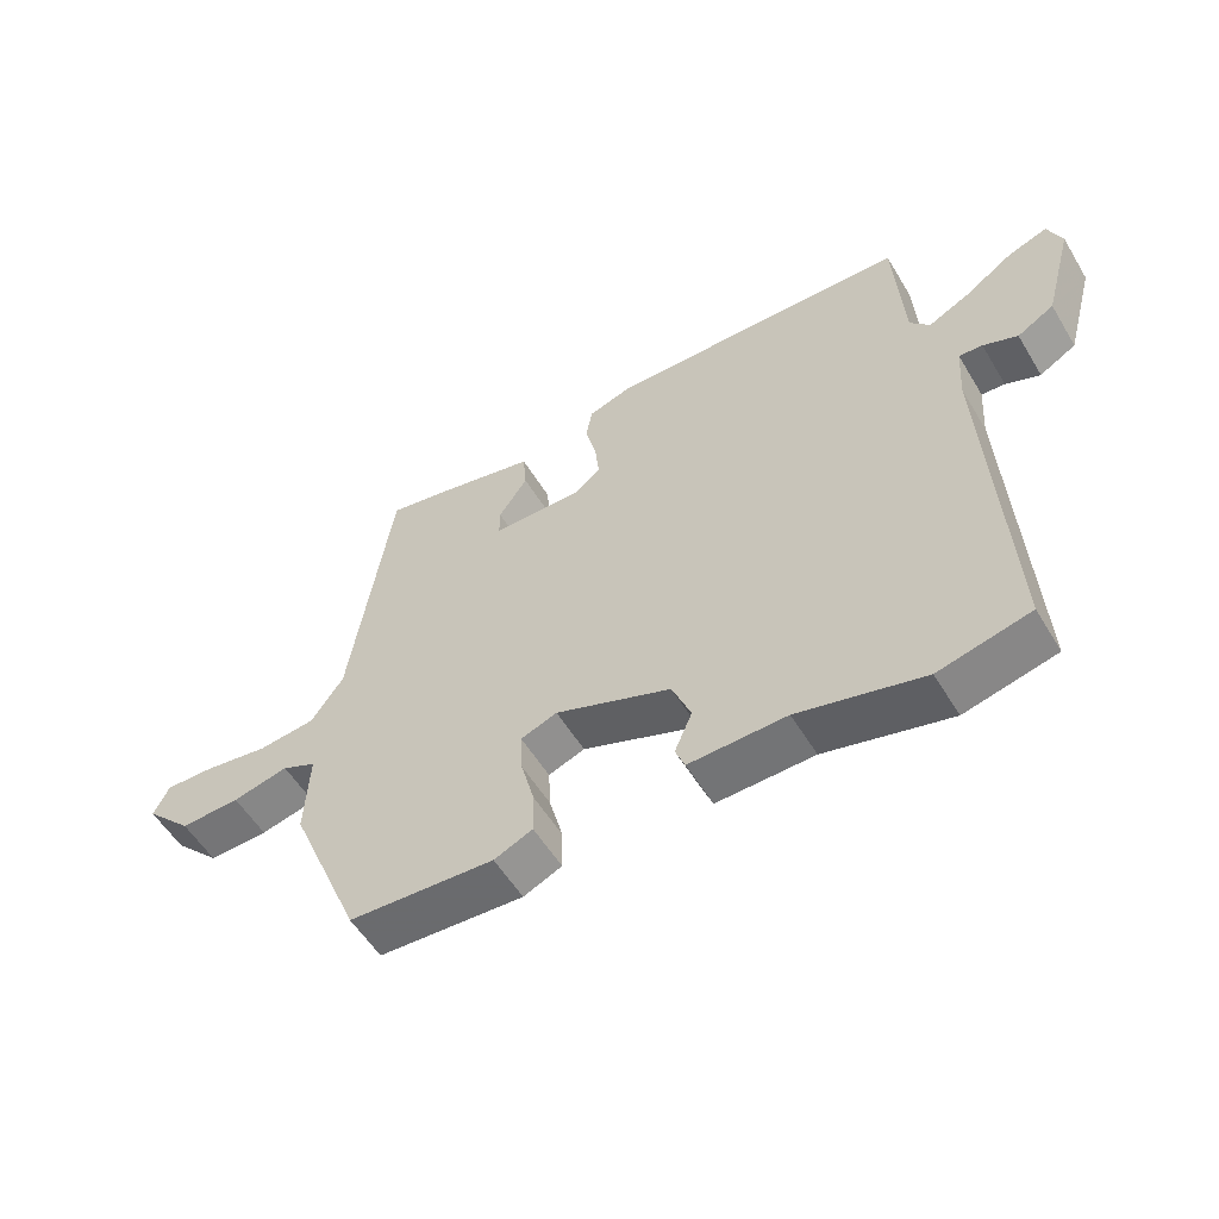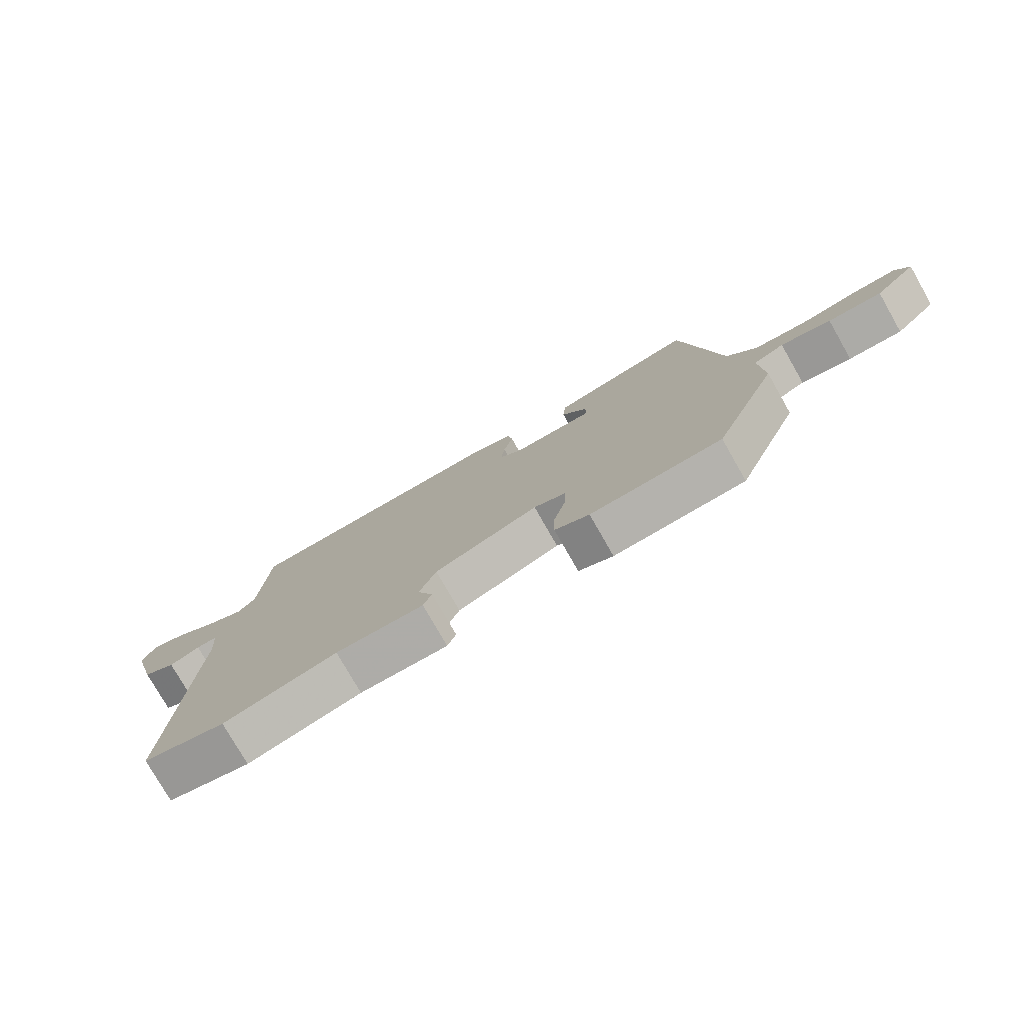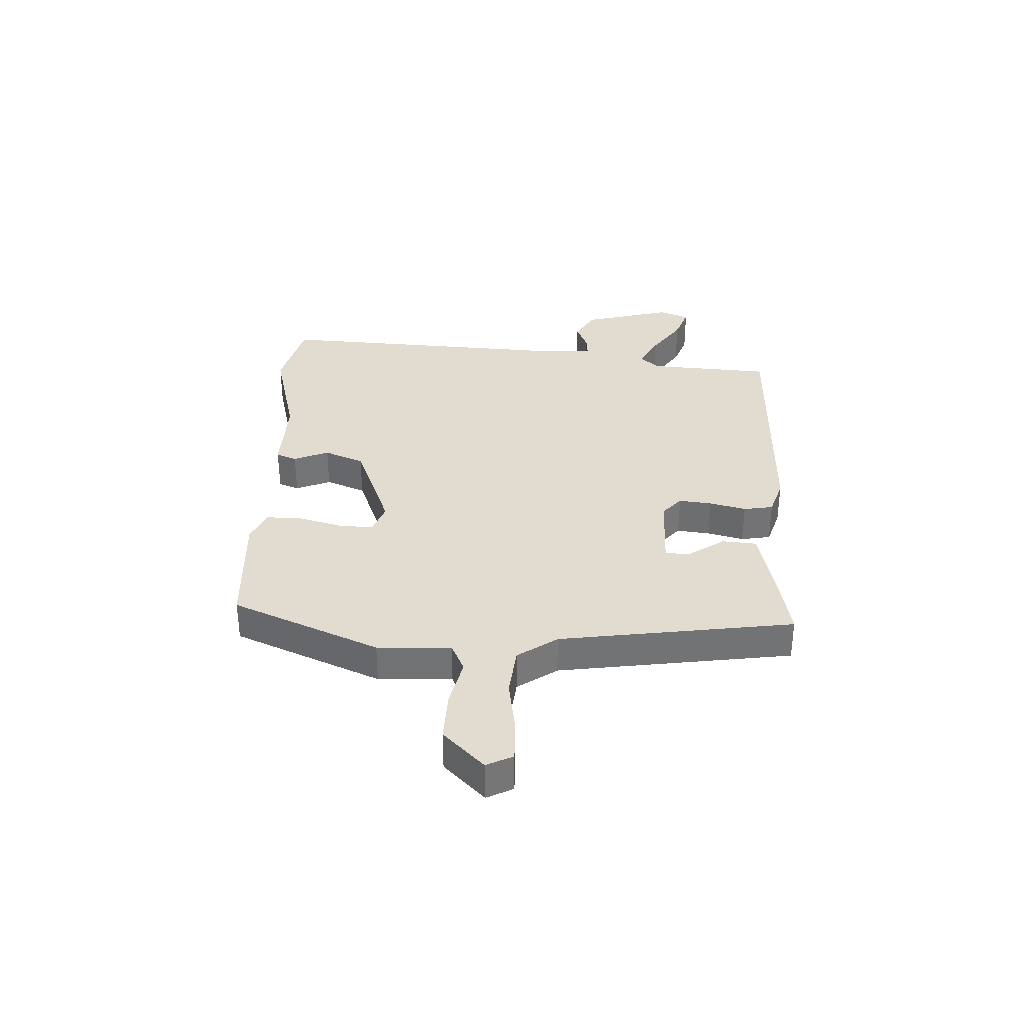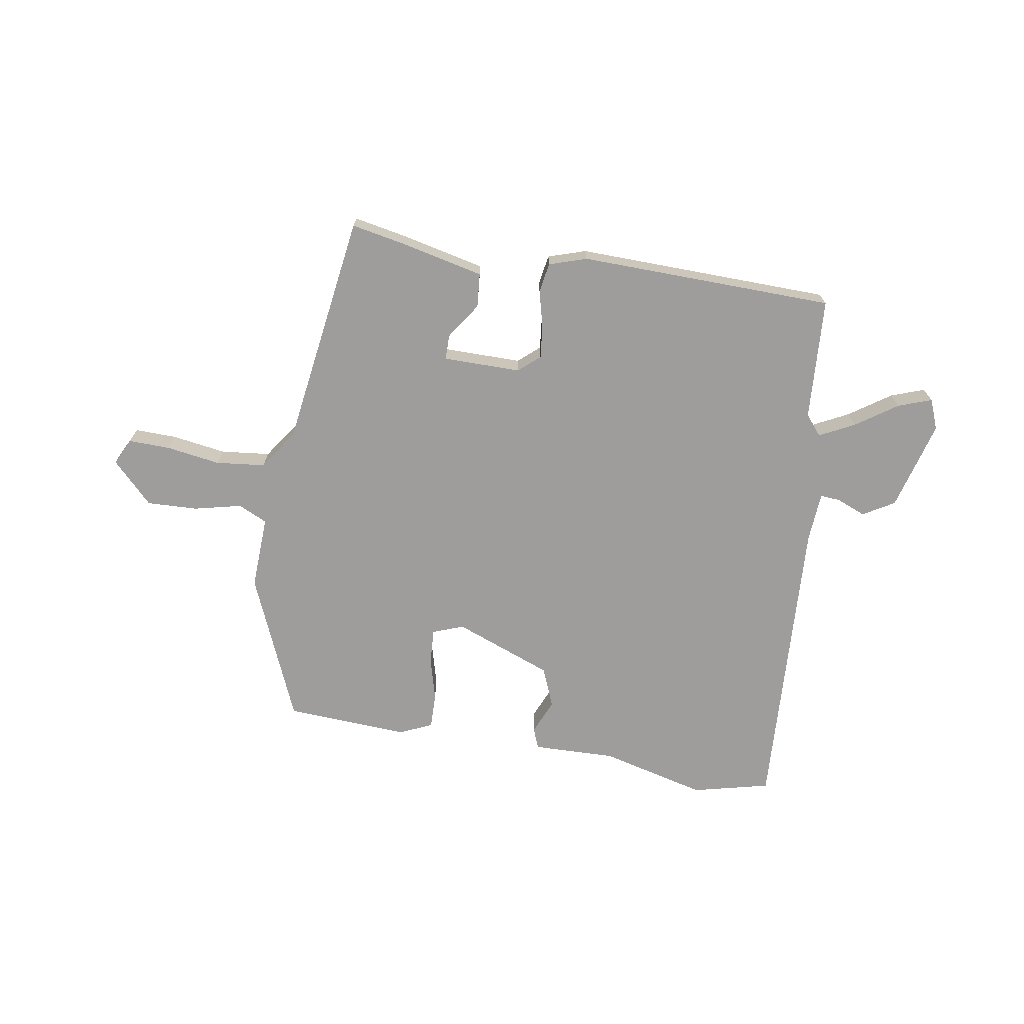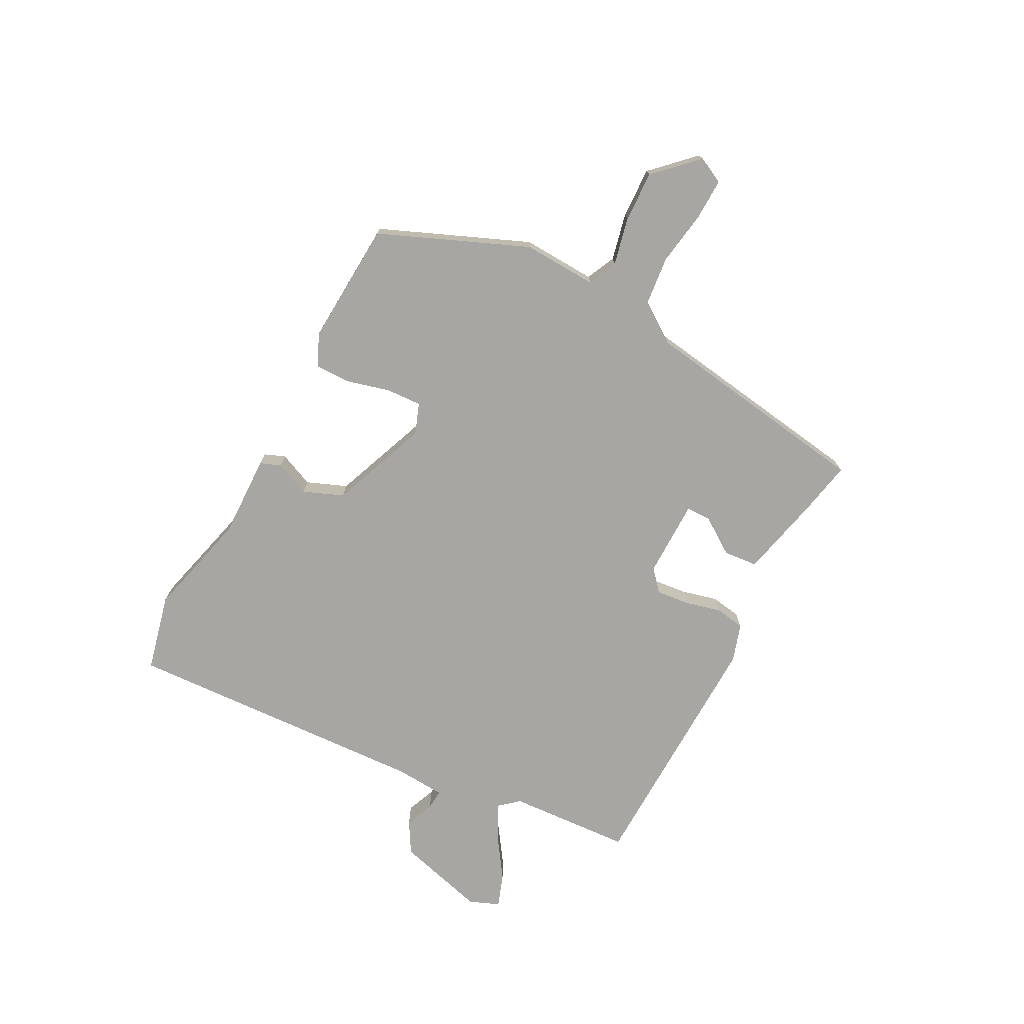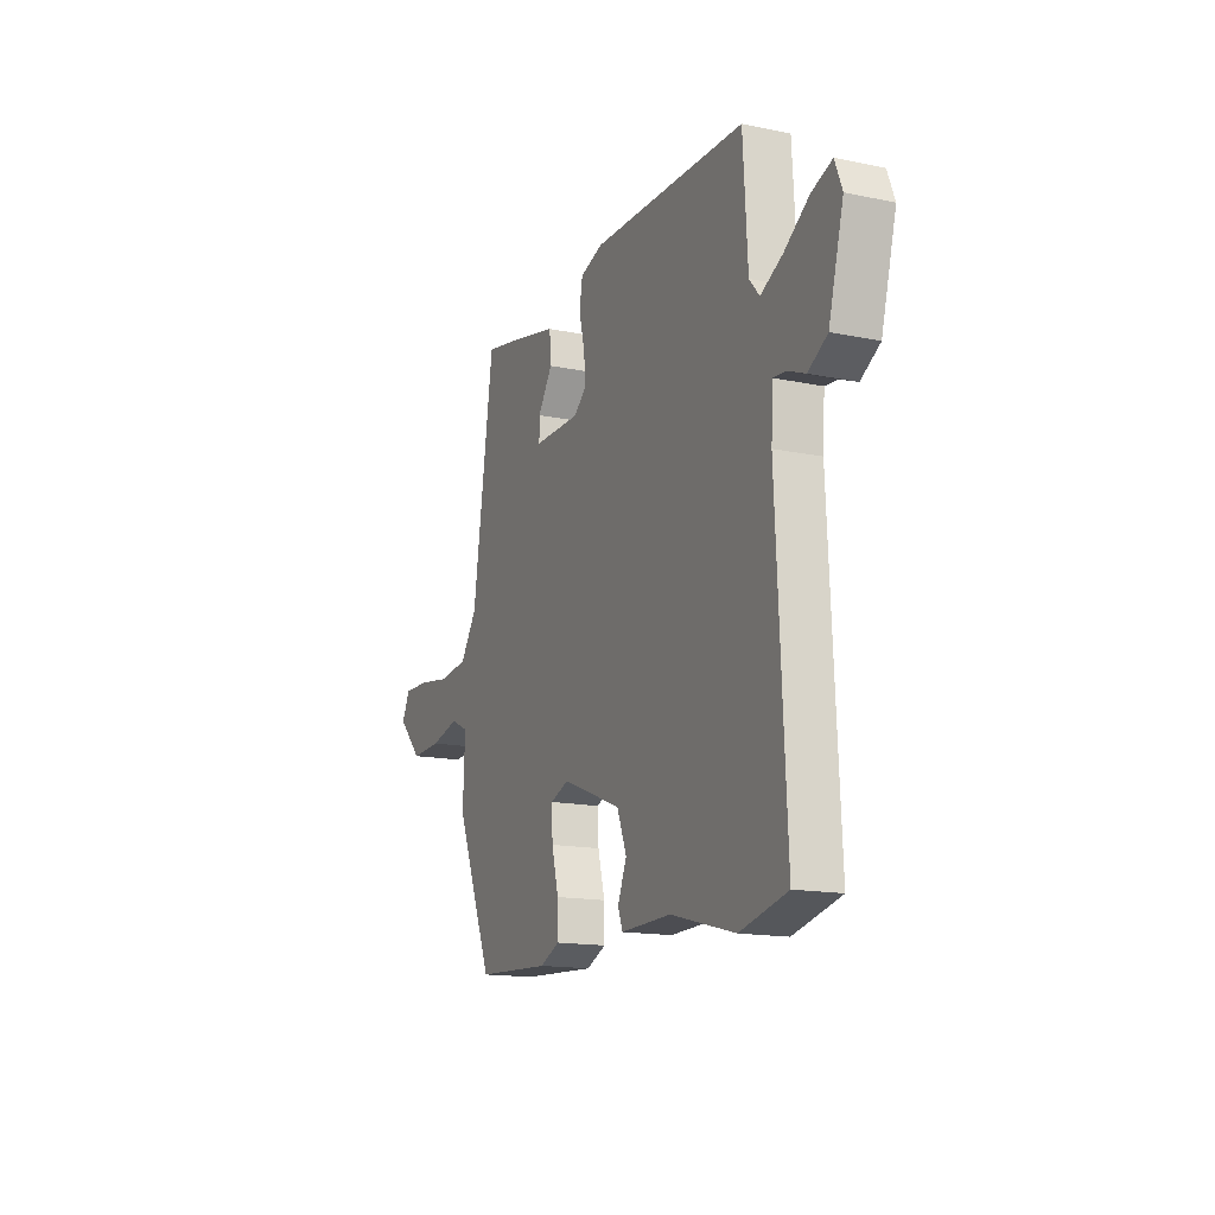
<metadata>
{"format":"obj","ext":"obj","renderer":"f3d","projection":"perspective","resolution":1024,"background":"white","views":[{"elev":-55.4,"azim":30.8,"up":"+Z"},{"elev":-77.5,"azim":-150.3,"up":"+Z"},{"elev":34.5,"azim":-87.3,"up":"+Y"},{"elev":-70.5,"azim":-9.1,"up":"+Y"},{"elev":-74.3,"azim":-117.7,"up":"+Y"},{"elev":-15.4,"azim":66.3,"up":"+Z"}]}
</metadata>
<code>
v 0.479 0.07 0.506
v 0.492 0.07 0.29
v 0.521 0.07 0.256
v 0.583 0.07 0.287
v 0.655 0.07 0.336
v 0.714 0.07 0.357
v 0.735 0.07 0.304
v 0.692 0.07 0.147
v 0.637 0.07 0.115
v 0.586 0.07 0.136
v 0.551 0.07 0.139
v 0.545 0.07 0.051
v 0.572 0.07 -0.483
v 0.436 0.07 -0.515
v 0.25 0.07 -0.467
v 0.105 0.07 -0.47
v 0.091 0.07 -0.434
v 0.117 0.07 -0.373
v 0.089 0.07 -0.303
v -0.083 0.07 -0.236
v -0.137 0.07 -0.256
v -0.134 0.07 -0.317
v -0.114 0.07 -0.393
v -0.113 0.07 -0.456
v -0.17 0.07 -0.481
v -0.386 0.07 -0.468
v -0.494 0.07 -0.209
v -0.488 0.07 -0.08
v -0.539 0.07 -0.056
v -0.622 0.07 -0.075
v -0.711 0.07 -0.078
v -0.781 0.07 -0.006
v -0.758 0.07 0.04
v -0.685 0.07 0.038
v -0.59 0.07 0.023
v -0.504 0.07 0.032
v -0.456 0.07 0.101
v -0.395 0.07 0.511
v -0.304 0.07 0.493
v -0.156 0.07 0.459
v -0.151 0.07 0.399
v -0.194 0.07 0.336
v -0.194 0.07 0.292
v -0.058 0.07 0.291
v -0.021 0.07 0.323
v -0.027 0.07 0.381
v -0.043 0.07 0.445
v -0.034 0.07 0.497
v 0.032 0.07 0.518
v 0.479 0 0.506
v 0.492 0 0.29
v 0.521 0 0.256
v 0.583 0 0.287
v 0.655 0 0.336
v 0.714 0 0.357
v 0.735 0 0.304
v 0.692 0 0.147
v 0.637 0 0.115
v 0.586 0 0.136
v 0.551 0 0.139
v 0.545 0 0.051
v 0.572 0 -0.483
v 0.436 0 -0.515
v 0.25 0 -0.467
v 0.105 0 -0.47
v 0.091 0 -0.434
v 0.117 0 -0.373
v 0.089 0 -0.303
v -0.083 0 -0.236
v -0.137 0 -0.256
v -0.134 0 -0.317
v -0.114 0 -0.393
v -0.113 0 -0.456
v -0.17 0 -0.481
v -0.386 0 -0.468
v -0.494 0 -0.209
v -0.488 0 -0.08
v -0.539 0 -0.056
v -0.622 0 -0.075
v -0.711 0 -0.078
v -0.781 0 -0.006
v -0.758 0 0.04
v -0.685 0 0.038
v -0.59 0 0.023
v -0.504 0 0.032
v -0.456 0 0.101
v -0.395 0 0.511
v -0.304 0 0.493
v -0.156 0 0.459
v -0.151 0 0.399
v -0.194 0 0.336
v -0.194 0 0.292
v -0.058 0 0.291
v -0.021 0 0.323
v -0.027 0 0.381
v -0.043 0 0.445
v -0.034 0 0.497
v 0.032 0 0.518
f 49 1 2
f 48 49 2
f 47 48 2
f 46 47 2
f 45 46 2 3
f 44 45 3
f 43 44 3
f 40 41 42
f 39 40 42
f 38 39 42
f 37 38 42
f 36 37 42 43
f 33 34 35
f 32 33 35
f 31 32 35
f 30 31 35
f 29 30 35
f 28 29 35 36
f 26 27 28
f 25 26 28
f 24 25 28
f 23 24 28
f 22 23 28
f 28 36 43
f 22 28 43
f 21 22 43
f 15 16 17 18
f 15 18 19
f 14 15 19
f 13 14 19
f 12 13 19
f 11 12 19 20
f 8 9 10
f 7 8 10
f 6 7 10
f 5 6 10
f 4 5 10
f 3 4 10 11
f 20 21 43
f 11 20 43
f 3 11 43
f 51 50 98
f 51 98 97
f 51 97 96
f 51 96 95
f 52 51 95 94
f 52 94 93
f 52 93 92
f 91 90 89
f 91 89 88
f 91 88 87
f 91 87 86
f 92 91 86 85
f 84 83 82
f 84 82 81
f 84 81 80
f 84 80 79
f 84 79 78
f 85 84 78 77
f 77 76 75
f 77 75 74
f 77 74 73
f 77 73 72
f 77 72 71
f 92 85 77
f 92 77 71
f 92 71 70
f 67 66 65 64
f 68 67 64
f 68 64 63
f 68 63 62
f 68 62 61
f 69 68 61 60
f 59 58 57
f 59 57 56
f 59 56 55
f 59 55 54
f 59 54 53
f 60 59 53 52
f 92 70 69
f 92 69 60
f 92 60 52
f 1 50 51 2
f 2 51 52 3
f 3 52 53 4
f 4 53 54 5
f 5 54 55 6
f 6 55 56 7
f 7 56 57 8
f 8 57 58 9
f 9 58 59 10
f 10 59 60 11
f 11 60 61 12
f 12 61 62 13
f 13 62 63 14
f 14 63 64 15
f 15 64 65 16
f 16 65 66 17
f 17 66 67 18
f 18 67 68 19
f 19 68 69 20
f 20 69 70 21
f 21 70 71 22
f 22 71 72 23
f 23 72 73 24
f 24 73 74 25
f 25 74 75 26
f 26 75 76 27
f 27 76 77 28
f 28 77 78 29
f 29 78 79 30
f 30 79 80 31
f 31 80 81 32
f 32 81 82 33
f 33 82 83 34
f 34 83 84 35
f 35 84 85 36
f 36 85 86 37
f 37 86 87 38
f 38 87 88 39
f 39 88 89 40
f 40 89 90 41
f 41 90 91 42
f 42 91 92 43
f 43 92 93 44
f 44 93 94 45
f 45 94 95 46
f 46 95 96 47
f 47 96 97 48
f 48 97 98 49
f 49 98 50 1

</code>
